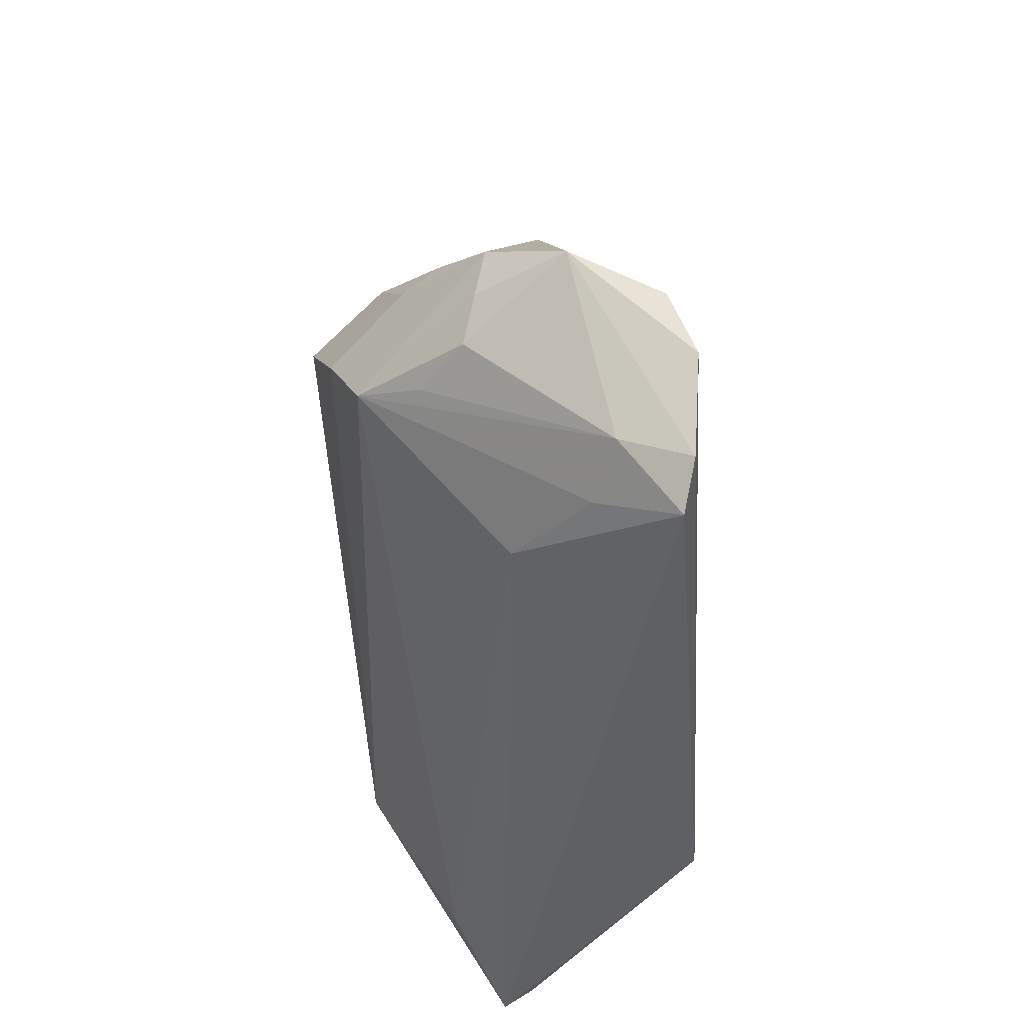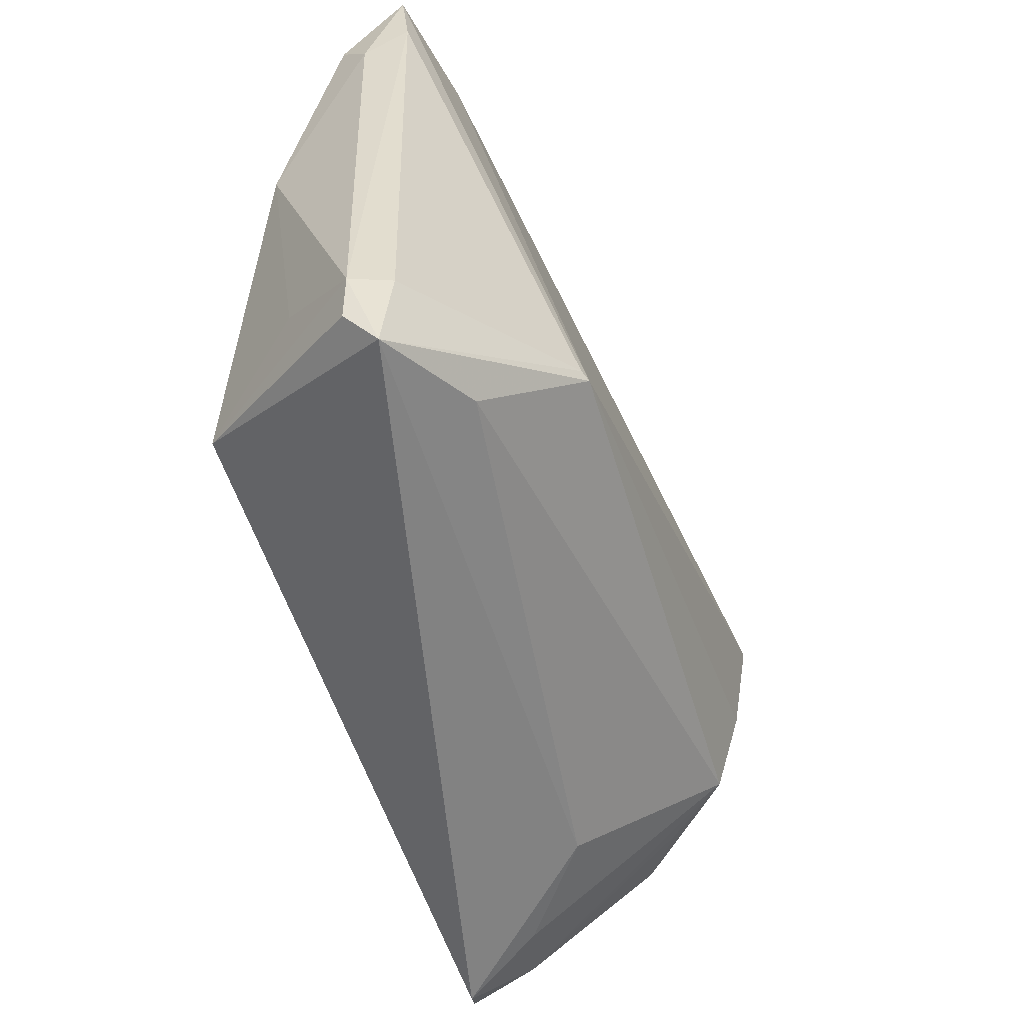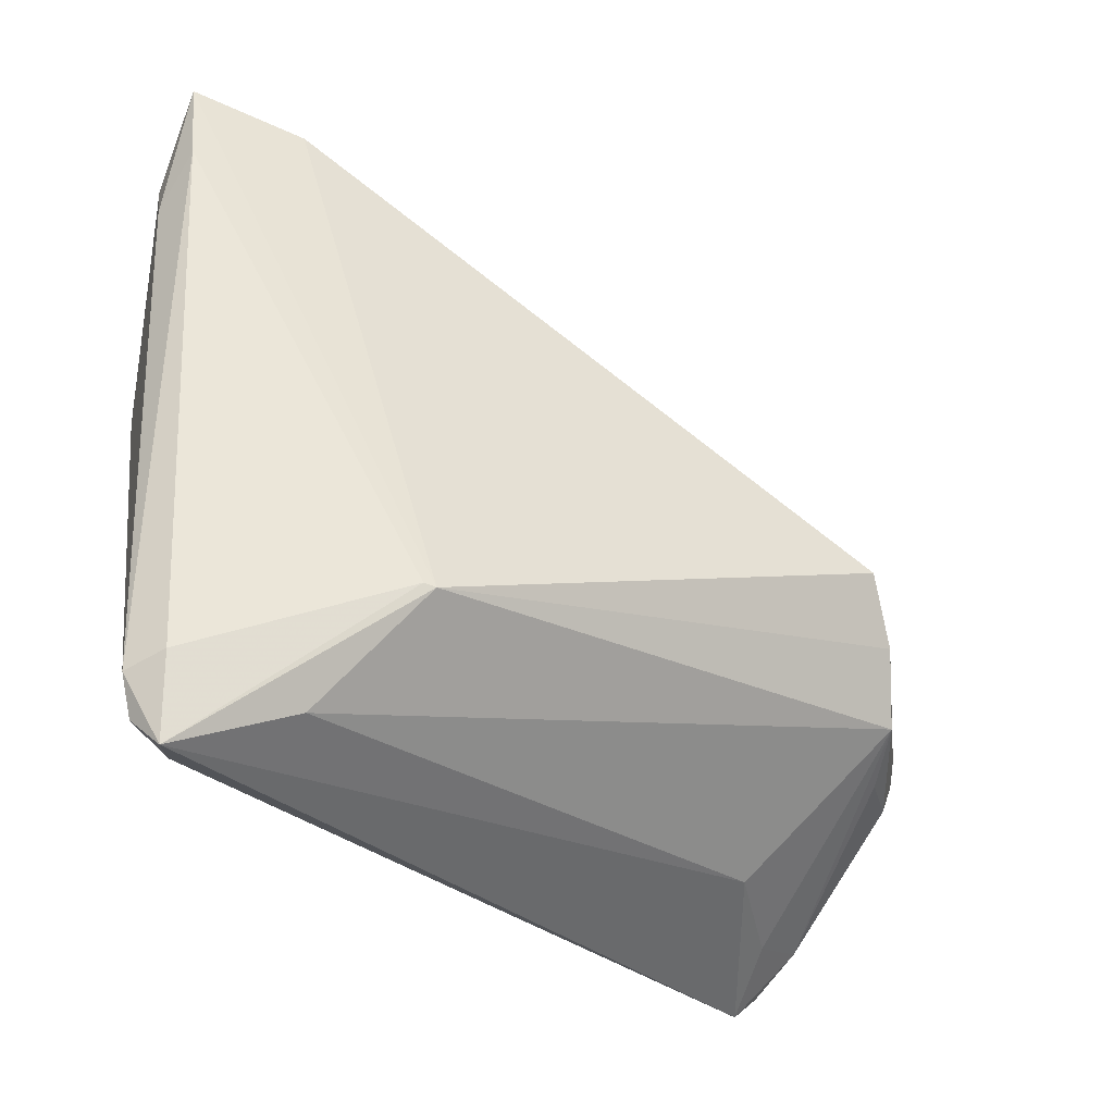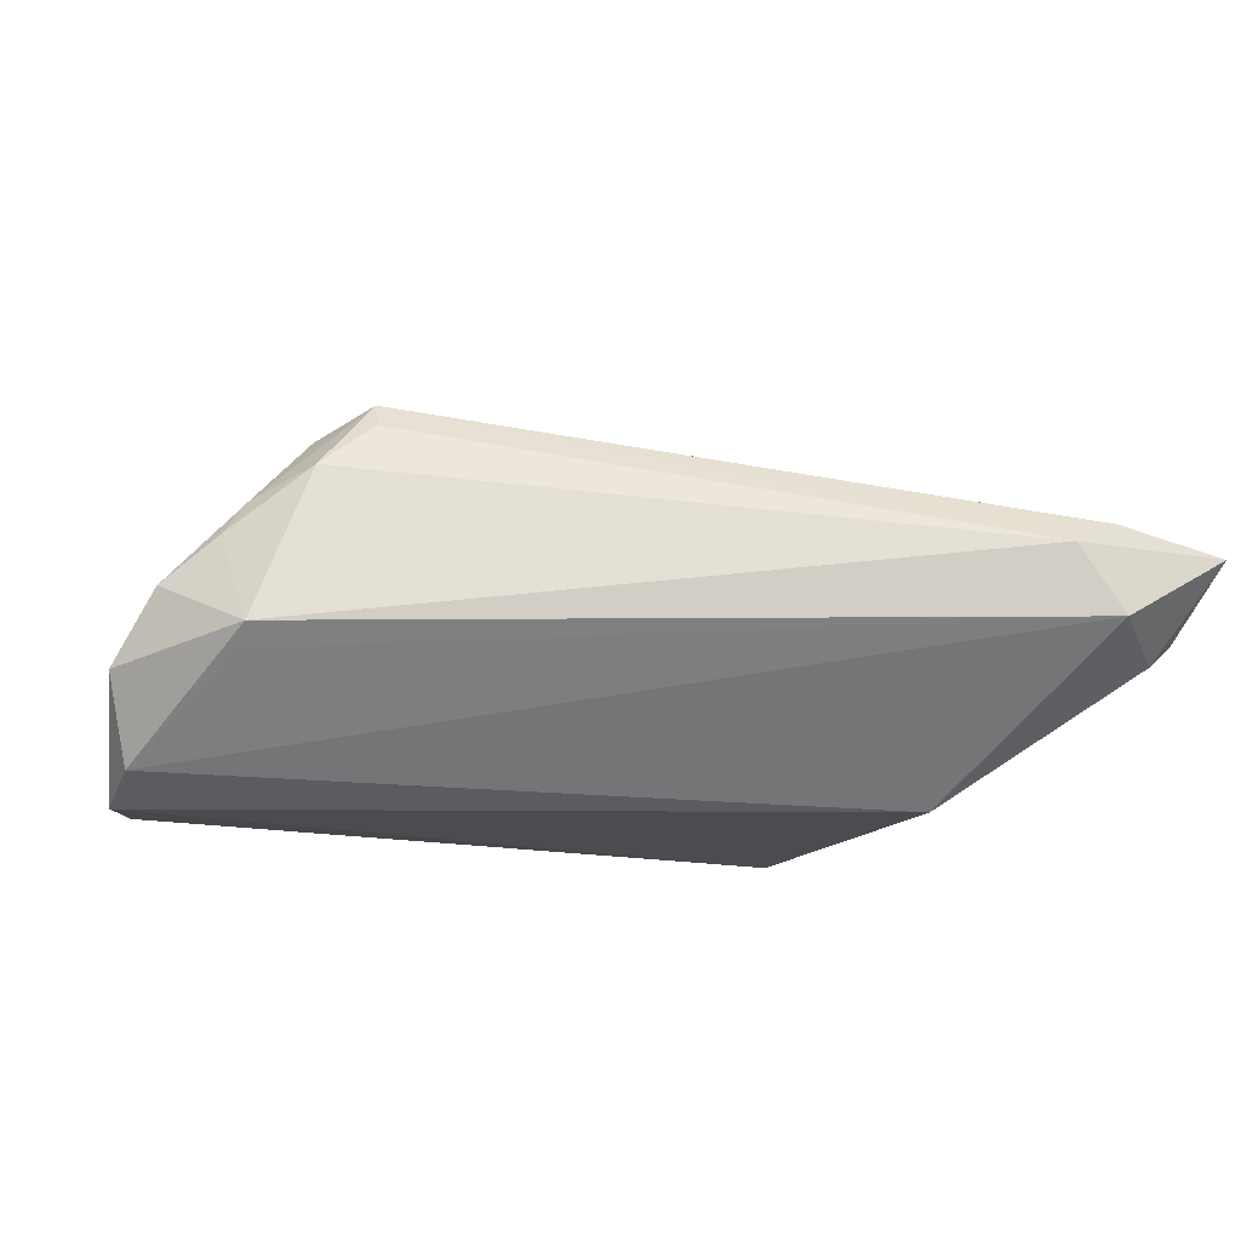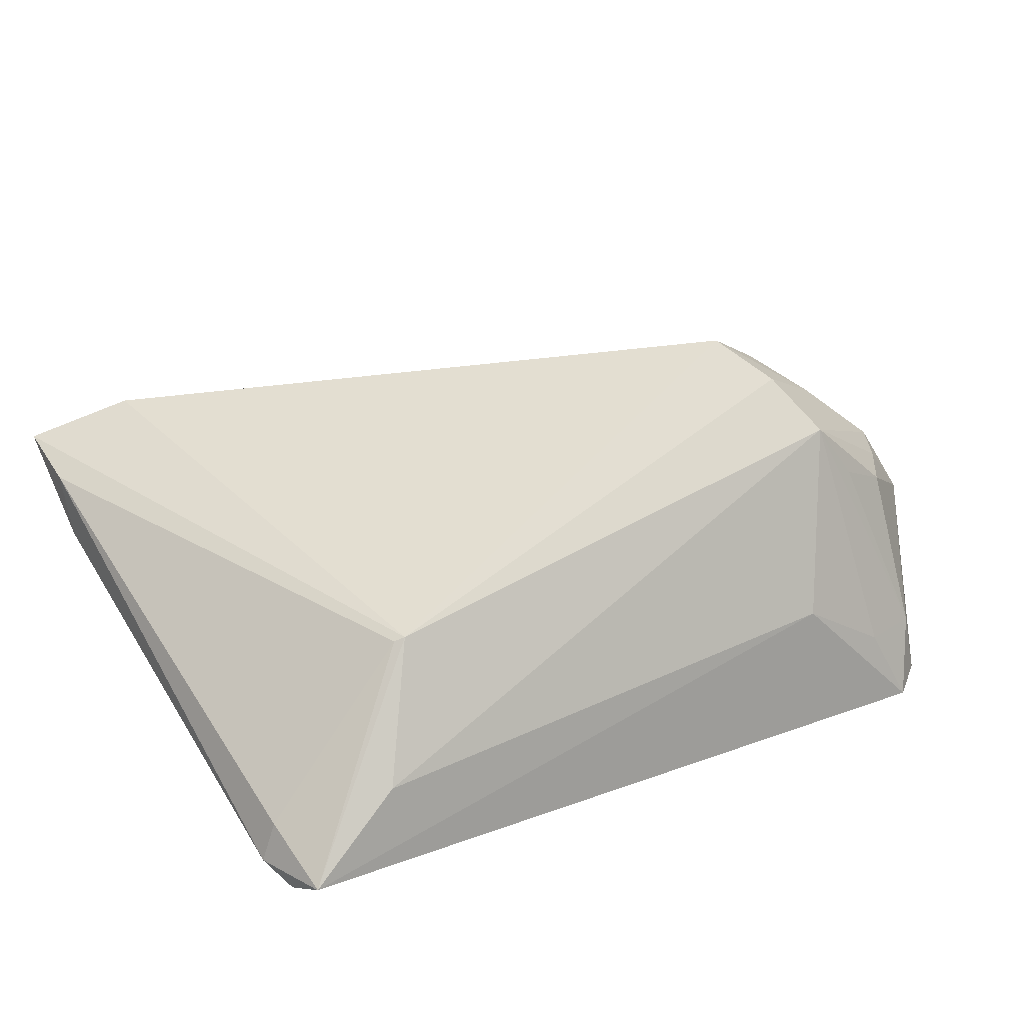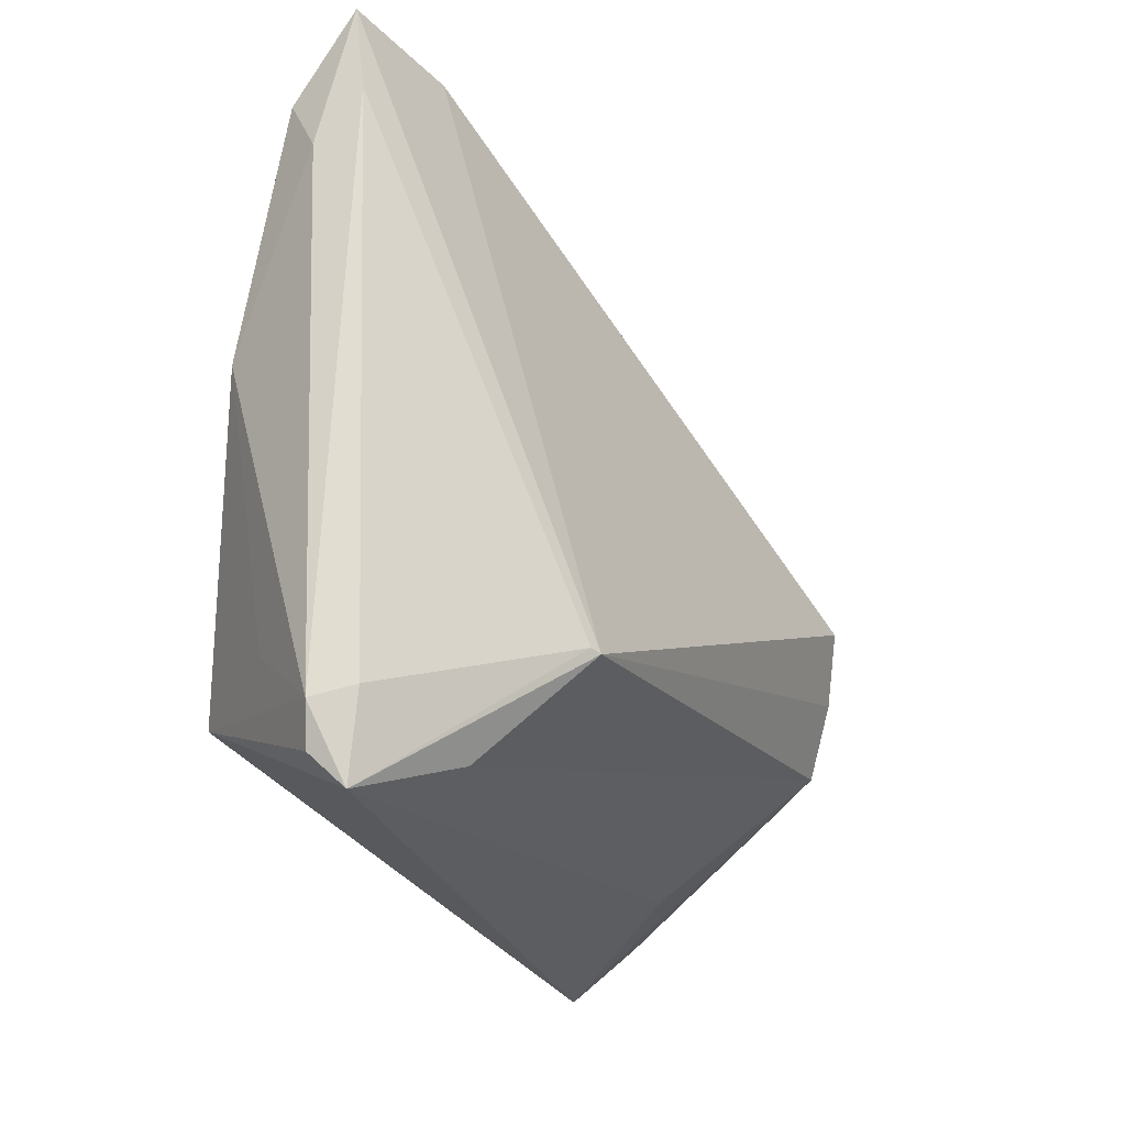
<metadata>
{"format":"obj","ext":"obj","renderer":"f3d","projection":"perspective","resolution":1024,"background":"white","views":[{"elev":-45.1,"azim":93.1,"up":"+Y"},{"elev":-56.9,"azim":-70.3,"up":"+Y"},{"elev":-32.7,"azim":-34.9,"up":"+Y"},{"elev":-14.9,"azim":151.2,"up":"+Z"},{"elev":51.3,"azim":-29.0,"up":"+Z"},{"elev":-22.8,"azim":-62.2,"up":"+Y"}]}
</metadata>
<code>
v -0.02369 0.02174 -0.01867
v 0.05647 -0.01129 -0.01593
v -0.04424 0.03866 0.007185
v 0.04629 -0.01284 0.009732
v -0.0319 0.04558 0.009021
v -0.04397 0.03908 -0.00135
v 0.05019 -0.02856 -0.01786
v -0.04037 -0.0322 0.005732
v -0.04073 0.01342 -0.00927
v 0.03366 -0.0248 0.0009958
v -0.02835 -0.01941 -0.01867
v 0.05187 -0.01241 0.004904
v 0.04583 -0.0322 -0.01655
v -0.01983 -0.01526 0.02074
v -0.04016 0.03983 -0.004322
v 0.03595 0.005254 0.02328
v -0.02105 -0.0149 0.02027
v 0.05022 0.00648 -0.002837
v 0.04022 -0.001841 0.02045
v -0.03158 0.0469 -0.001336
v 0.05003 -0.02549 -0.01027
v -0.04224 -0.02874 0.002487
v -0.04531 0.03293 0.002309
v 0.03665 0.007422 0.02027
v 0.04828 0.0005006 0.01178
v -0.04138 -0.02284 0.007361
v 0.05981 -0.007967 -0.006028
v 0.05462 -0.007891 0.003592
v 0.04311 -0.0273 -0.007754
v 0.05655 -0.003348 0.002415
v 0.04295 -0.00961 0.01677
v -0.04455 0.04801 0.006271
v 0.05128 0.001025 0.007666
v -0.03838 -0.01706 -0.005811
v 0.04328 0.007057 0.01492
v 0.04995 0.003965 -0.005217
v -0.02809 -0.02739 0.01115
v 0.05551 -0.0194 -0.01867
v -0.04386 -0.02428 0.003268
v -0.02634 0.04549 0.006414
f 38 11 1
f 8 11 13
f 32 14 5
f 5 14 16
f 26 39 8
f 9 1 11
f 22 11 8
f 8 39 22
f 22 39 11
f 37 14 8
f 14 37 31
f 18 30 27
f 8 14 17
f 17 26 8
f 17 14 32
f 39 26 3
f 3 17 32
f 26 17 3
f 23 9 39
f 23 3 32
f 39 3 23
f 11 39 34
f 34 9 11
f 39 9 34
f 36 20 18
f 16 14 19
f 14 31 19
f 19 31 30
f 10 31 37
f 8 13 10
f 10 37 8
f 16 19 25
f 25 19 30
f 16 25 35
f 18 20 40
f 40 35 18
f 32 5 40
f 40 20 32
f 40 5 16
f 38 27 7
f 7 11 38
f 7 13 11
f 18 27 2
f 2 36 18
f 2 27 38
f 38 1 2
f 1 20 2
f 20 36 2
f 15 20 1
f 1 9 15
f 32 20 15
f 29 10 13
f 31 10 29
f 33 30 18
f 18 35 33
f 33 25 30
f 33 35 25
f 16 35 24
f 24 40 16
f 35 40 24
f 28 27 30
f 28 12 27
f 30 31 28
f 31 12 28
f 21 7 27
f 27 12 21
f 13 7 21
f 21 29 13
f 31 29 21
f 9 23 6
f 6 15 9
f 6 23 32
f 32 15 6
f 4 12 31
f 31 21 4
f 4 21 12

</code>
